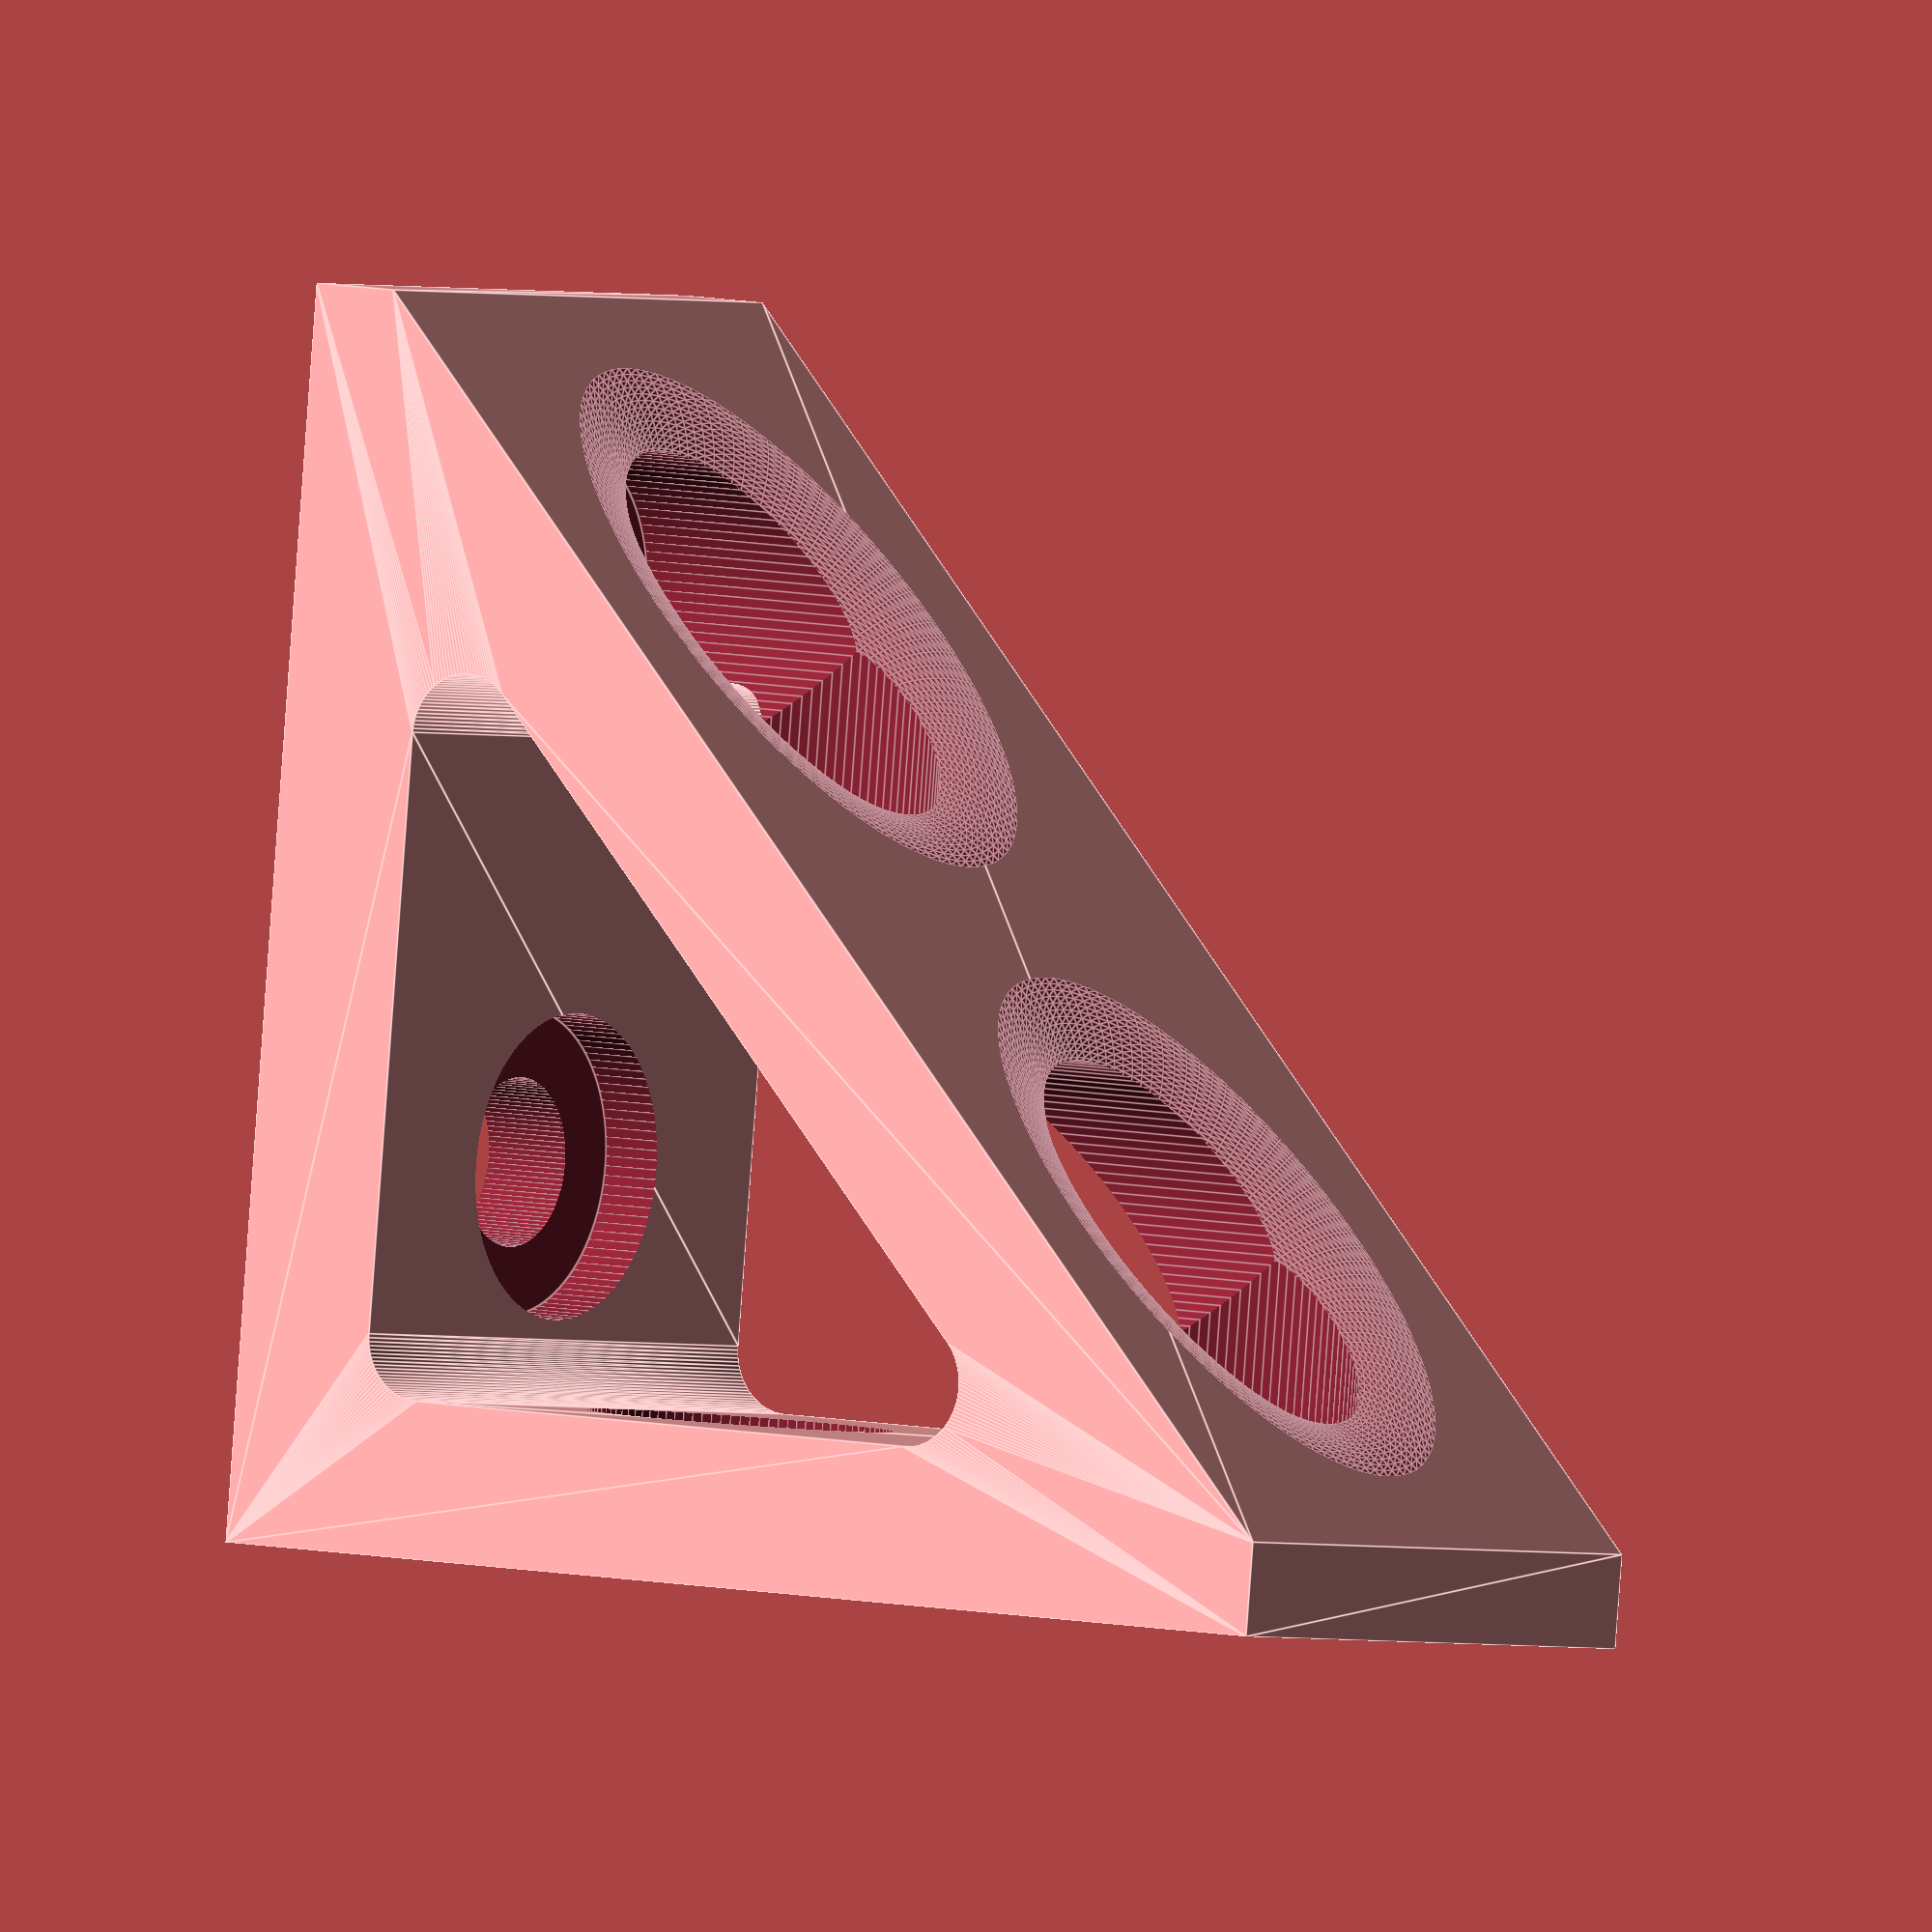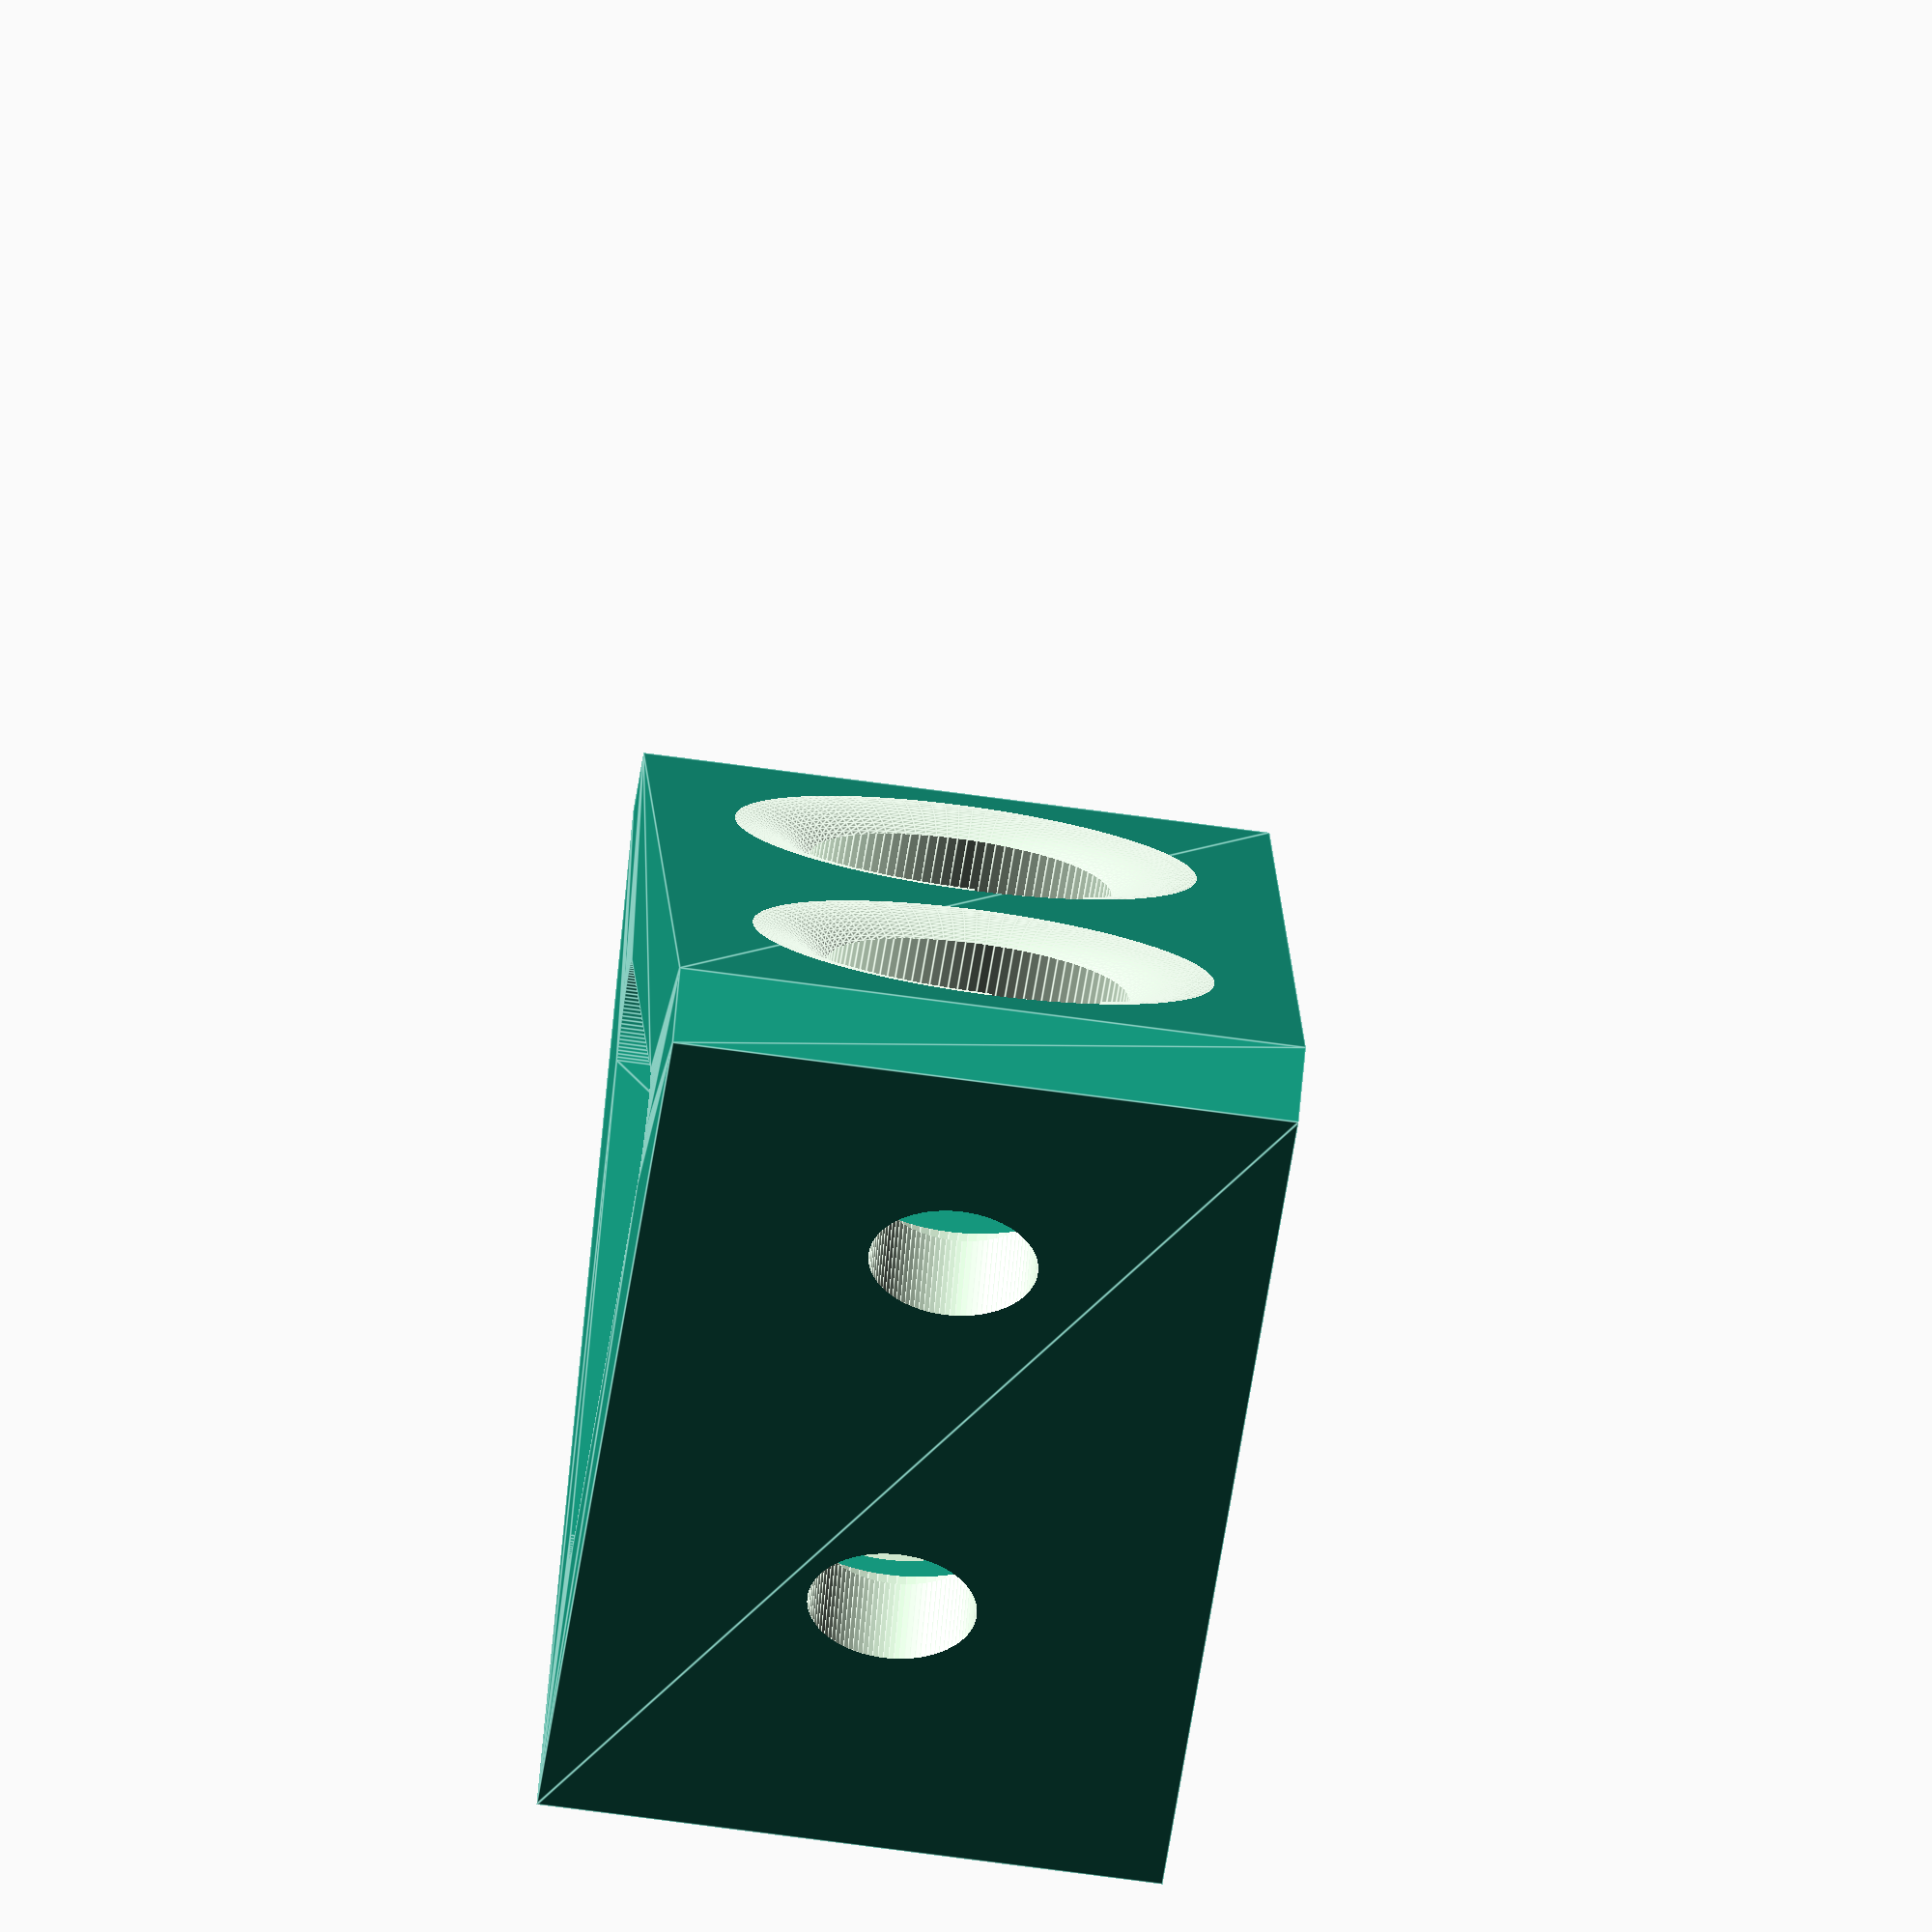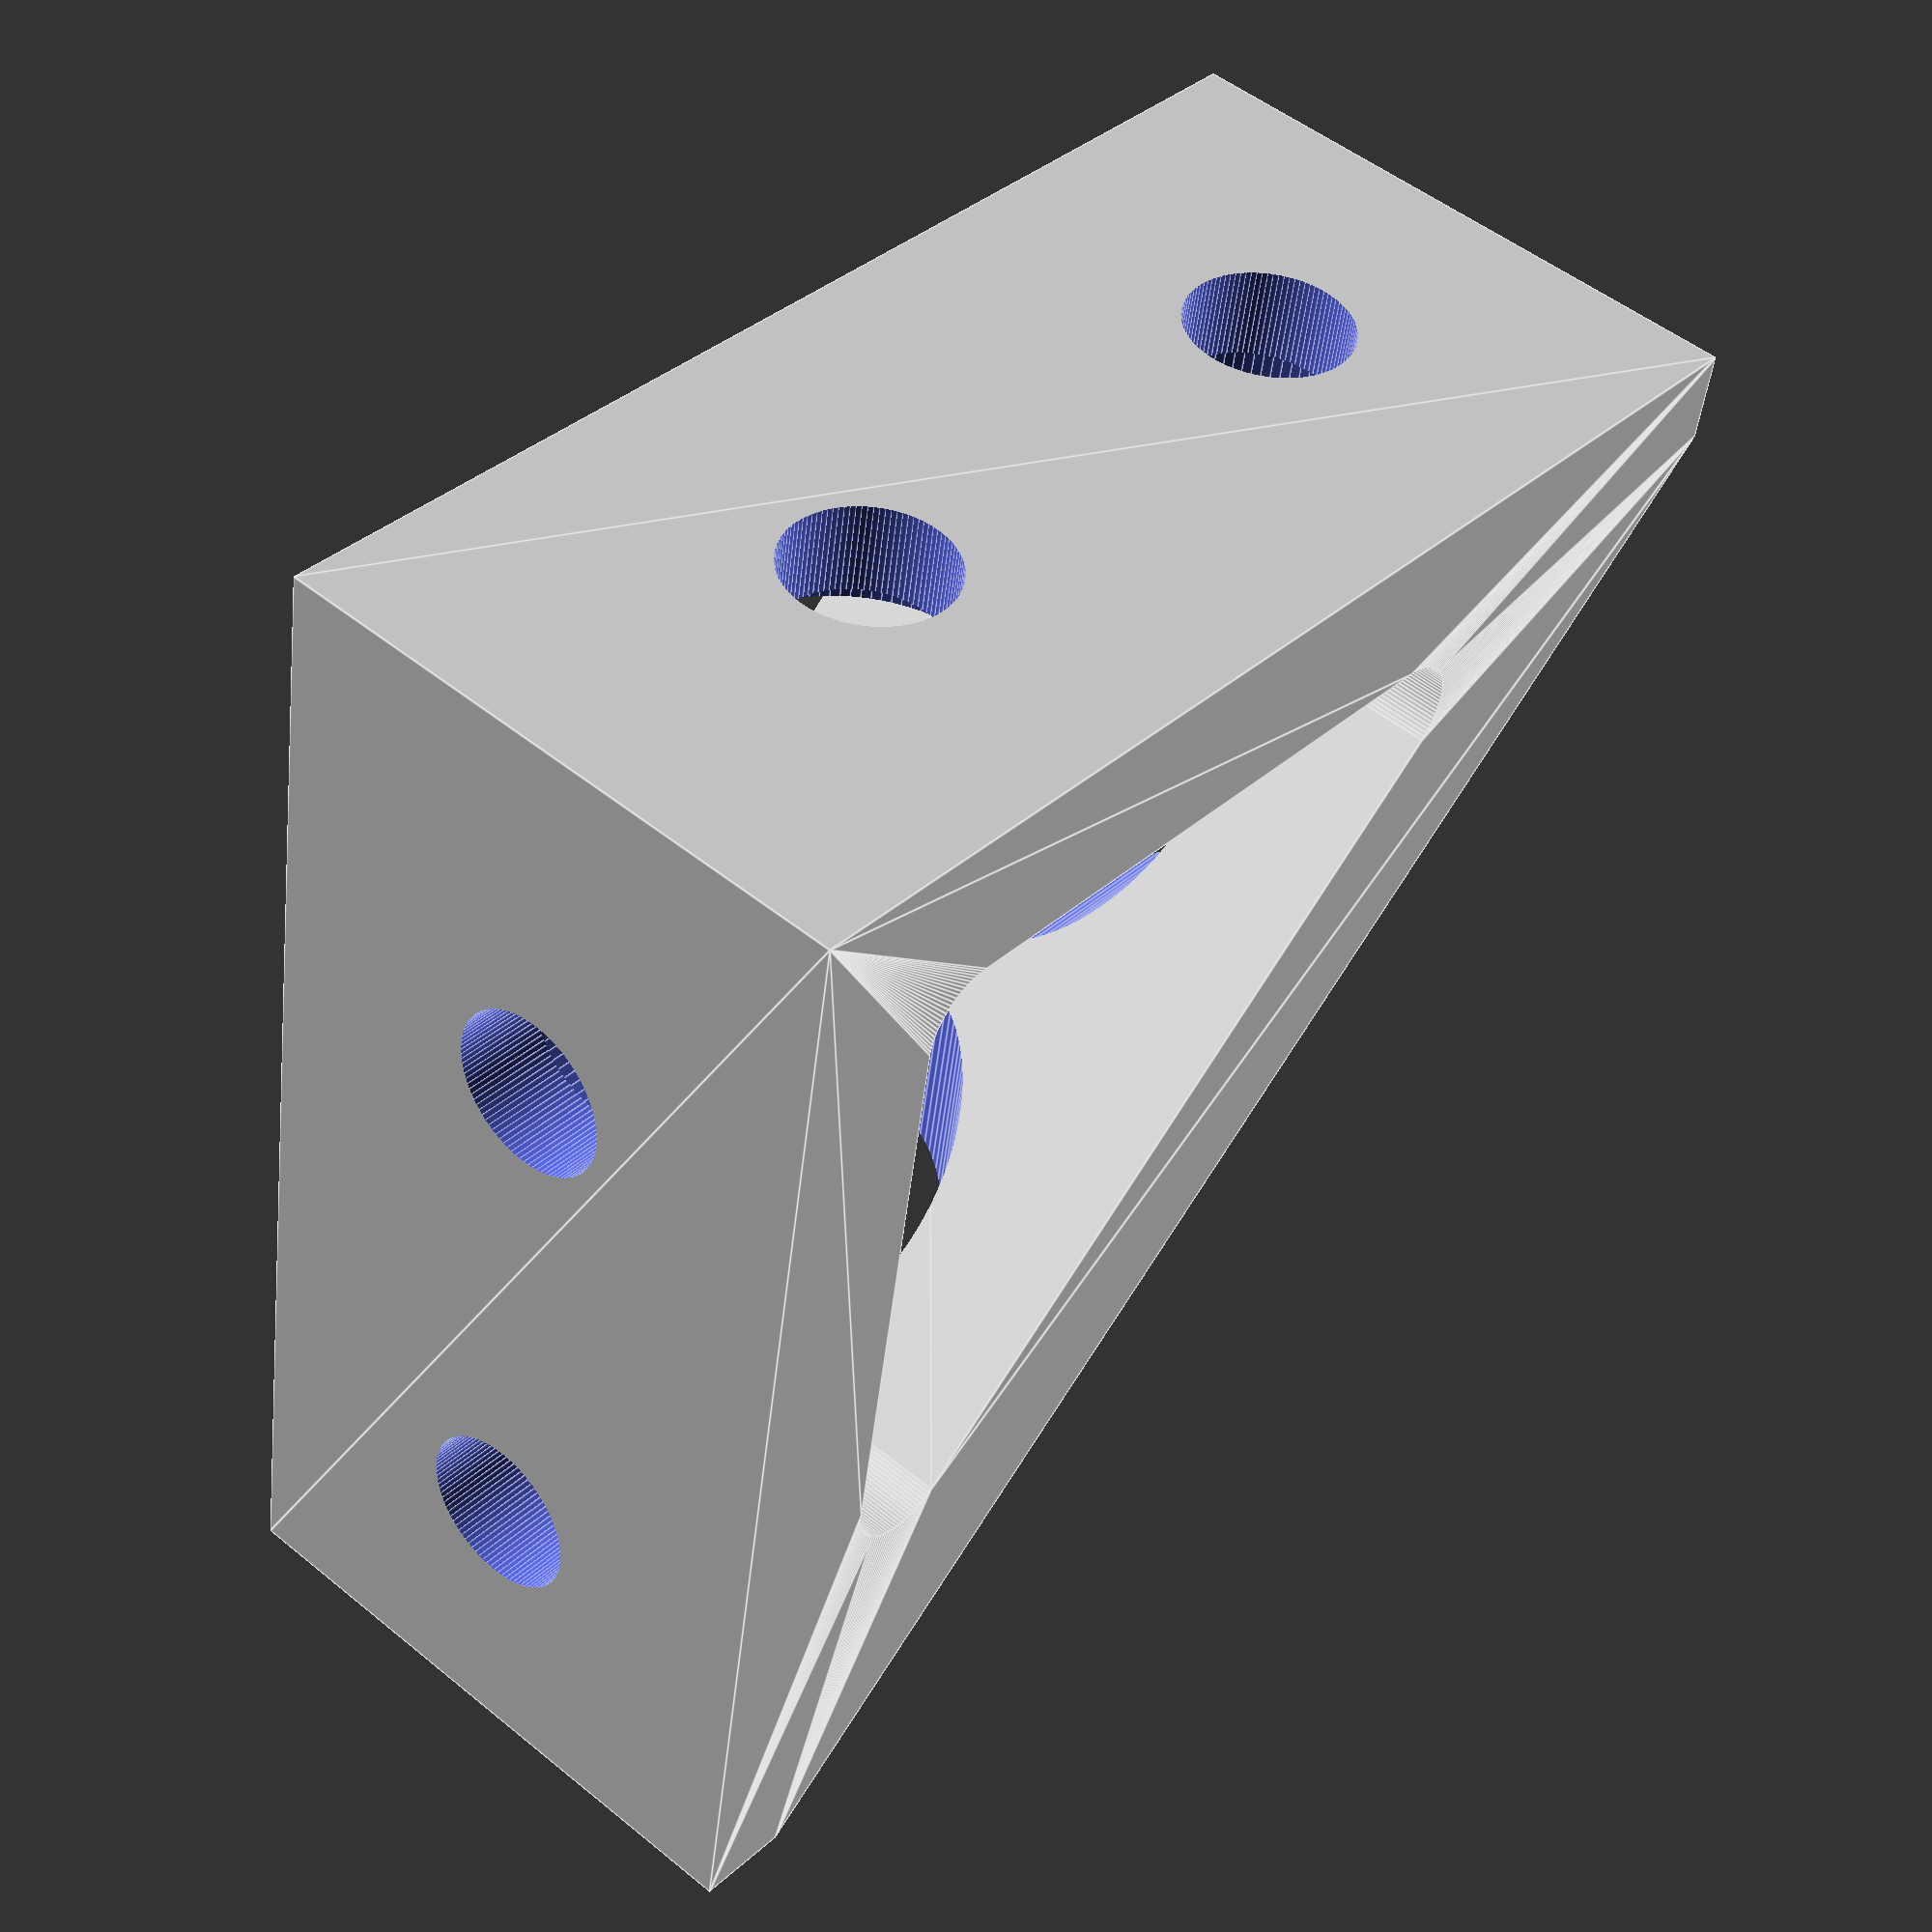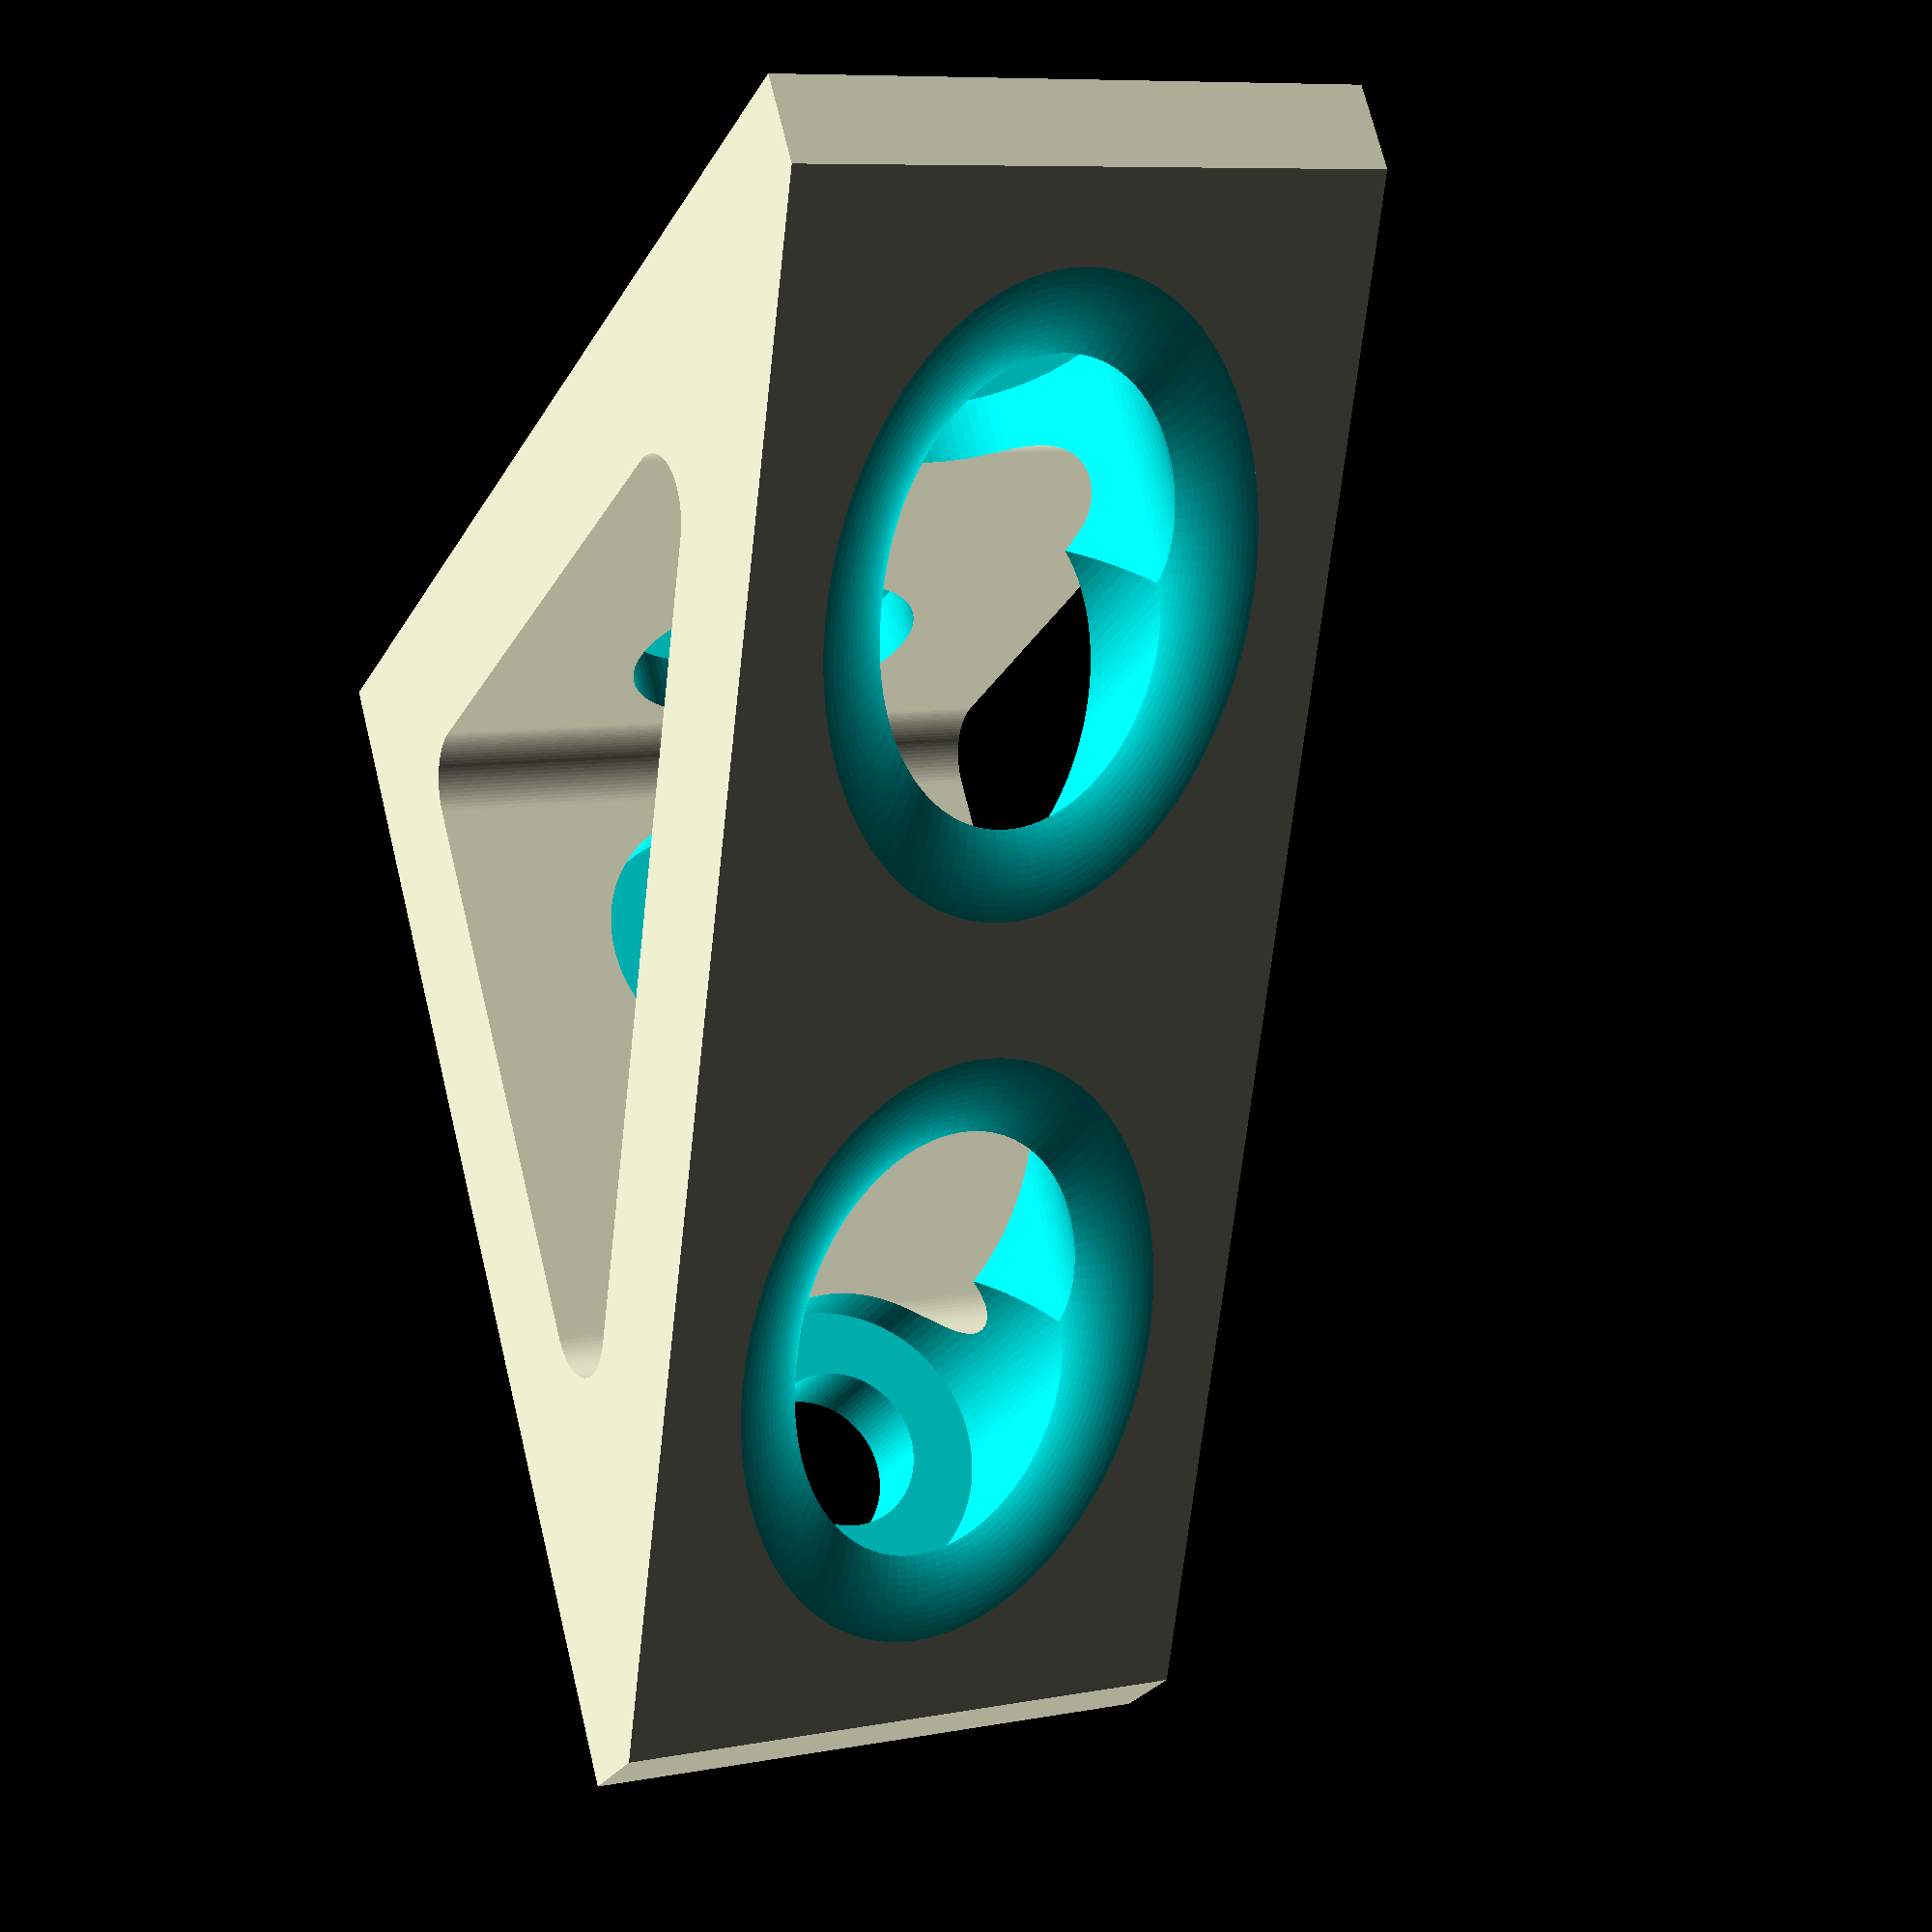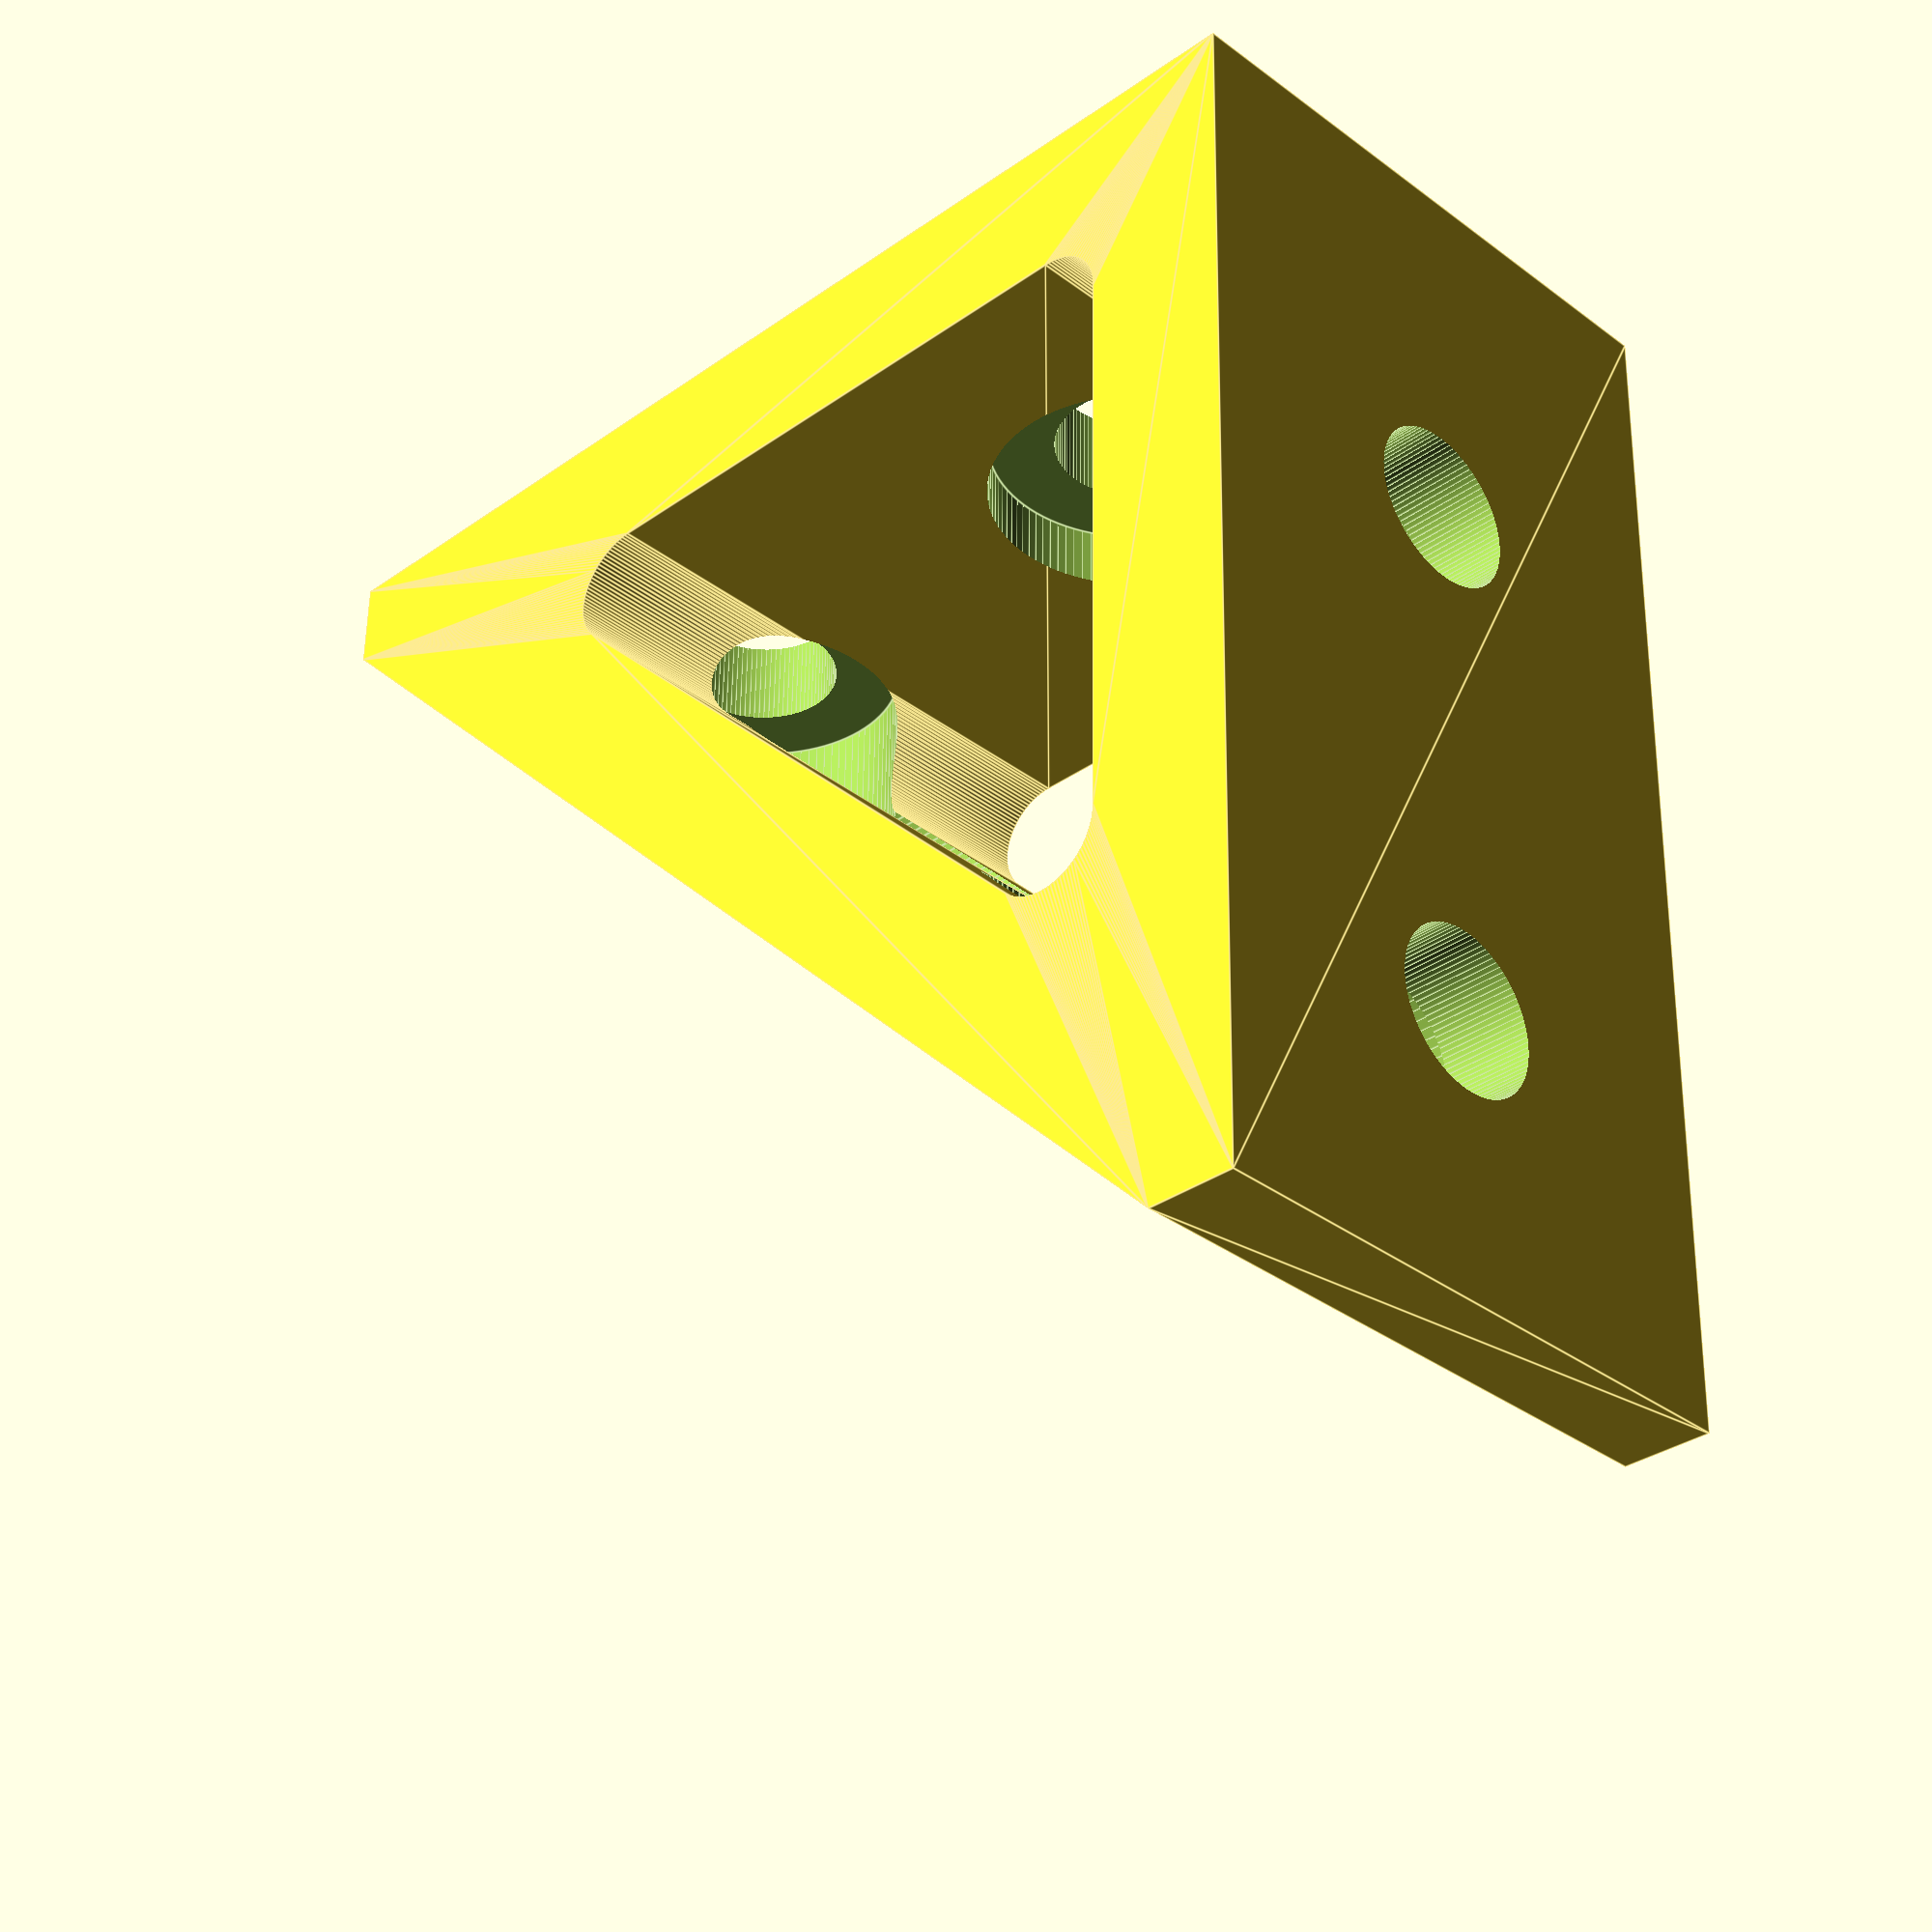
<openscad>
/* [General Dimensions] */
bracketType = 1; //[0:Solid,1:Hollow]
// Length of side
sideLength = 40;
// How many multiples of extrusion size, for width of bracket
extrusionUnits = 1; //[1:4]
// How much material under bolt head
thicknessUnderBolt = 3;
// How far from edge to first hole (ignored if only 1 bolt per side)
holeEdgeOffset = 12.5;
// How many bolts along each side
boltCountPerSide = 2; //[1:4]
// Enable fillet around holes on the face of the diagonal
fillet = 1; // [0:1]
// Fillet radius
rFillet = 2.5;
// Fillet "fudge factor" to produce a smooth transition
rScale = 1.14;
// Display Assembly, for visual inspection only
showAssembly = 0; //[0:No,1:Yes]

/* [Hollow Brace Settings] */
// Thickness of brace
braceThickness = 5;
// Cutout fillet radius
rCutout = 2;

/* [Extrusion Dimensions] */
// Base unit for extrusion
unitWidth = 20;
// Bolt shank diameter
dBolt = 5;
// Bolt shank hole clearance
boltClearance = 0.4;
// Bolt Head diameter
dBoltHead = 8.5;
// Bolt Head counterbore
dCounterbore = 9.75;

// Height of Bolt head, only for assembly view
boltHeadHeight = 5;
// Length of bolt, only for assembly view
boltLength = 8;

/* [Hidden] */
$fn = 100;

// space bolt holes so that the perpendicular holes intersect along the face of the diagonal
holeEdgeOffset2 = (boltCountPerSide == 1) ? (sideLength - thicknessUnderBolt) / 2 + thicknessUnderBolt : holeEdgeOffset;
boltSpacing = (boltCountPerSide > 1) ? 
  (sideLength - holeEdgeOffset2*2 + thicknessUnderBolt) / (boltCountPerSide - 1) : 0;

echo(BoltSpacing=boltSpacing);

if (bracketType==1)
  hollowBracket(showAssembly);
else
  solidBracket(showAssembly);


module holeFillet(r) {
  rotate([-90,0,-45]) scale([sqrt(2),1,1]) rotate_extrude() translate([-dCounterbore/2,-r,0]) 
  translate([-r,0]) fil_2d_i(r=r,angle=90,extendX=1,extendY=1);
}

// 2d primitive for fillets.
module fil_2d_i(r, angle=90, extendX=0, extendY=0) {
  x1 = r + extendX;
  y1 = r + extendY;
  x2 = r * sin(angle);
  y2 = r * cos(angle);
  difference() {
    polygon((angle > 180) ?
      [[0,0],[0,y1],[x1,y1],[x1,-r],[x2,-r]]:  
      [[0,0],[0,y1],[x1,y1],[x1,y2],[x2,y2]]
    );
    scale([rScale,1]) circle(r=r);
  }
}

module solidBracket(showAssembly){
  difference() {
    linear_extrude(unitWidth*extrusionUnits) {
      polygon([
        [0,0],
        [sideLength,0],
        [sideLength,thicknessUnderBolt],
        [thicknessUnderBolt,sideLength],
        [0,sideLength]
      ]);
    }
    for(j = [0 : 2 : 2*(extrusionUnits-1)])
      for(i = [0 : boltCountPerSide-1]) {
        pos = holeEdgeOffset2 + i*boltSpacing;
        translate([pos,0,(j+1)*unitWidth/2]) rotate([-90,0,0])
          boltHole(dBolt + boltClearance, dCounterbore, sideLength, thicknessUnderBolt);
        translate([0,pos,(j+1)*unitWidth/2]) rotate([0,90,0])
          boltHole(dBolt + boltClearance, dCounterbore, sideLength, thicknessUnderBolt);
        if (fillet) translate([pos,holeEdgeOffset2 + (boltCountPerSide-1-i)*boltSpacing,(j+1)*unitWidth/2])
            holeFillet(rFillet);
      }
  }

  if (showAssembly) {
    color([0.2,0.2,0.2,1])
    for(j = [0 : 2 : 2*(extrusionUnits-1)])
      for(i = [0 : boltCountPerSide-1]) {
        translate([holeEdgeOffset2 + i*boltSpacing,0,(j+1)*unitWidth/2]) rotate([-90,0,0])
          bolt(dBolt, dBoltHead, boltLength, thicknessUnderBolt, boltHeadHeight);
        translate([0,holeEdgeOffset2 + i*boltSpacing,(j+1)*unitWidth/2]) rotate([0,90,0])
          bolt(dBolt, dBoltHead, boltLength, thicknessUnderBolt, boltHeadHeight);
      }
  }
}

module hollowBracket(showAssembly){
  th = thicknessUnderBolt;
  th2= braceThickness;
  r2 = rCutout;
  
  difference() {
    linear_extrude(unitWidth*extrusionUnits, convexity=3) {
      difference() {
        polygon([
          [0,0],
          [sideLength,0],
          [sideLength,th],
          [th,sideLength],
          [0,sideLength],
        ]);
        hull() {
          translate([th2+r2,th2+r2]) circle(r=r2);
          translate([sideLength+th-th2*(1+sqrt(2))-r2*(1+sqrt(2)),th2+r2]) circle(r=r2);
          translate([th2+r2,sideLength+th-th2*(1+sqrt(2))-r2*(1+sqrt(2))]) circle(r=r2);
        }
      }
    }
    for(j = [0 : 2 : 2*(extrusionUnits-1)])
      for(i = [0 : boltCountPerSide-1]) {
        pos = holeEdgeOffset2 + i*boltSpacing;
        translate([pos,0,(j+1)*unitWidth/2]) rotate([-90,0,0])
          boltHole(dBolt + boltClearance, dCounterbore, sideLength, th);
        translate([0,pos,(j+1)*unitWidth/2]) rotate([0,90,0])
          boltHole(dBolt + boltClearance, dCounterbore, sideLength, th);
        if (fillet) translate([pos,holeEdgeOffset2 + (boltCountPerSide-1-i)*boltSpacing,(j+1)*unitWidth/2])
            holeFillet(rFillet);
      }
  }

  if (showAssembly) {
    color([0.2,0.2,0.2,1])
    for(j = [0 : 2 : 2*(extrusionUnits-1)])
      for(i = [0 : boltCountPerSide-1]) {
        translate([holeEdgeOffset2 + i*boltSpacing,0,(j+1)*unitWidth/2]) rotate([-90,0,0])
          bolt(dBolt, dBoltHead, boltLength, th, boltHeadHeight);
        translate([0,holeEdgeOffset2 + i*boltSpacing,(j+1)*unitWidth/2]) rotate([0,90,0])
          bolt(dBolt, dBoltHead, boltLength, th, boltHeadHeight);
      }
  }
}

module boltHole(dBolt, dCounterbore, height, headOffset) {
  translate([0,0,-0.1]) 
    cylinder(d=dBolt,h=height);
  translate([0,0,headOffset]) 
    cylinder(d=dCounterbore,h=height);
}

module bolt(dBolt, dBoltHead, length, headOffset, headHeight) {
  translate([0,0,headOffset-length+0.1]) 
    cylinder(d=dBolt,h=length+0.2);
  translate([0,0,headOffset]) 
    cylinder(d=dBoltHead,h=headHeight);
}

</openscad>
<views>
elev=181.4 azim=84.9 roll=324.2 proj=o view=edges
elev=253.0 azim=215.4 roll=97.6 proj=o view=edges
elev=310.0 azim=99.7 roll=311.9 proj=p view=edges
elev=171.7 azim=30.8 roll=297.5 proj=p view=wireframe
elev=34.1 azim=181.2 roll=44.7 proj=p view=edges
</views>
